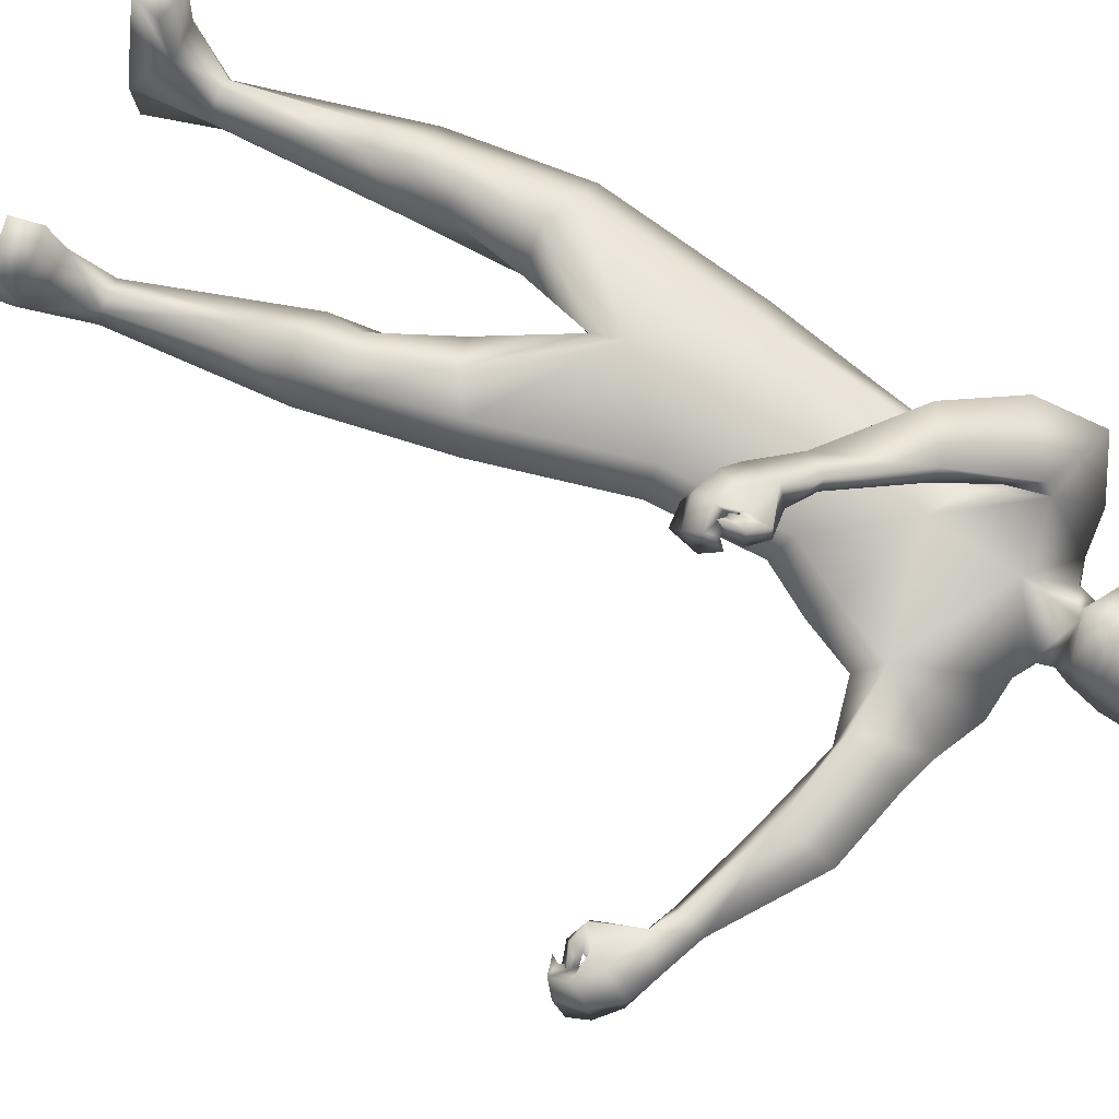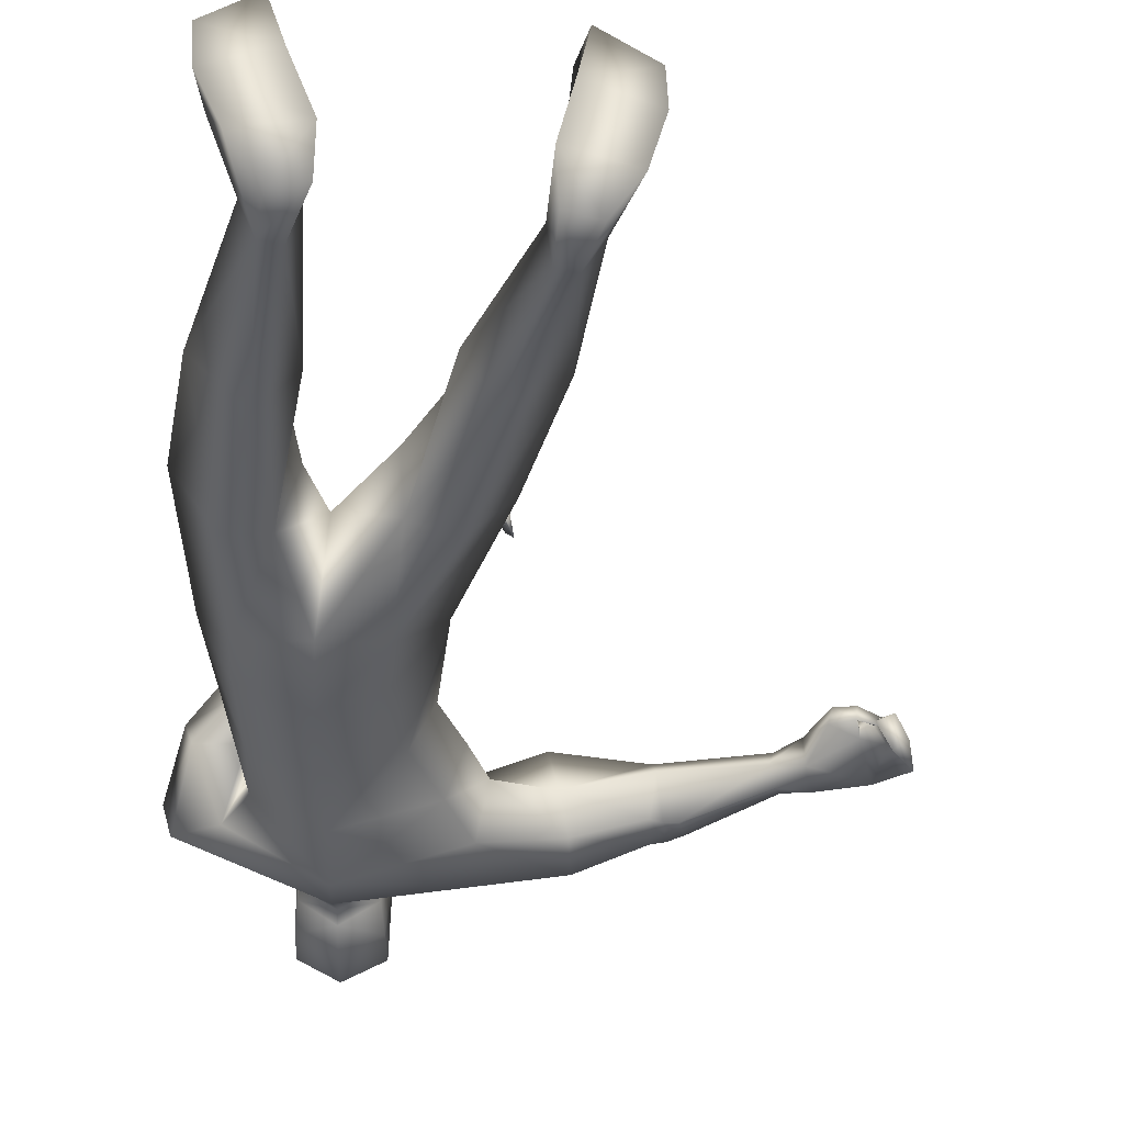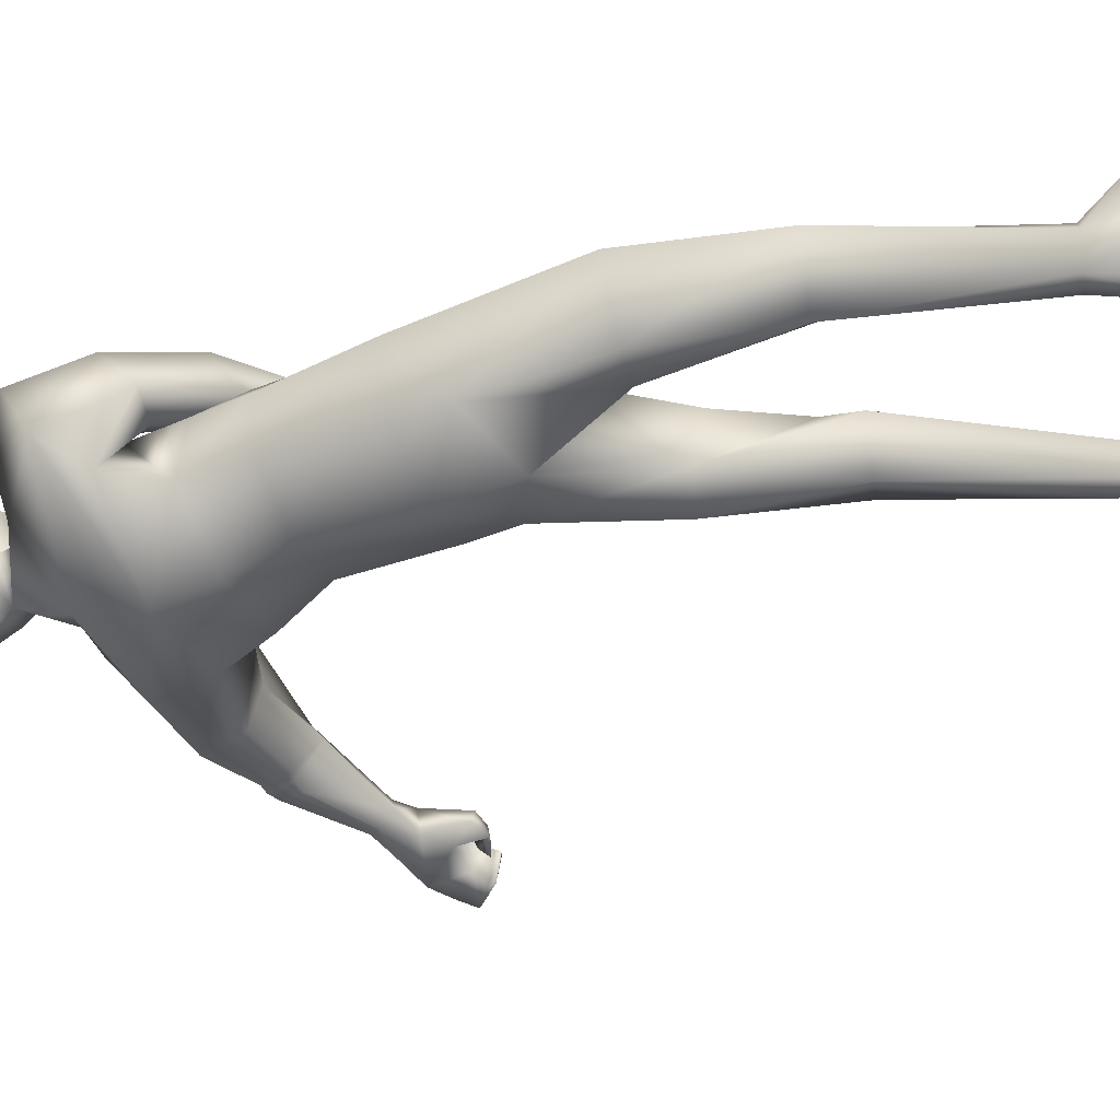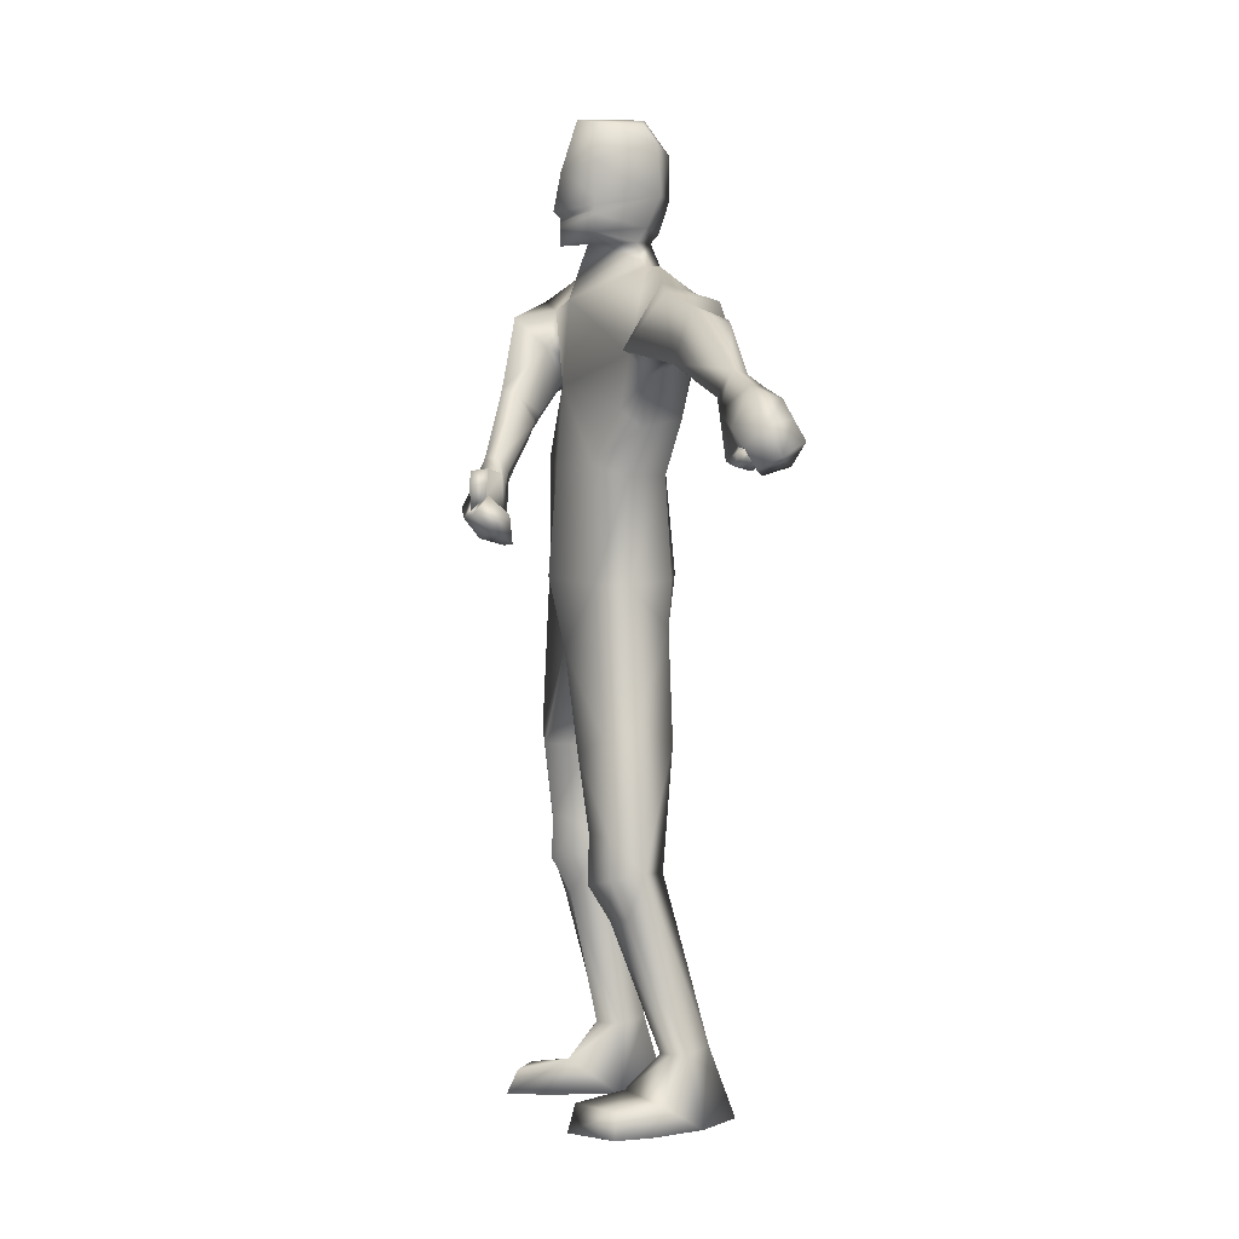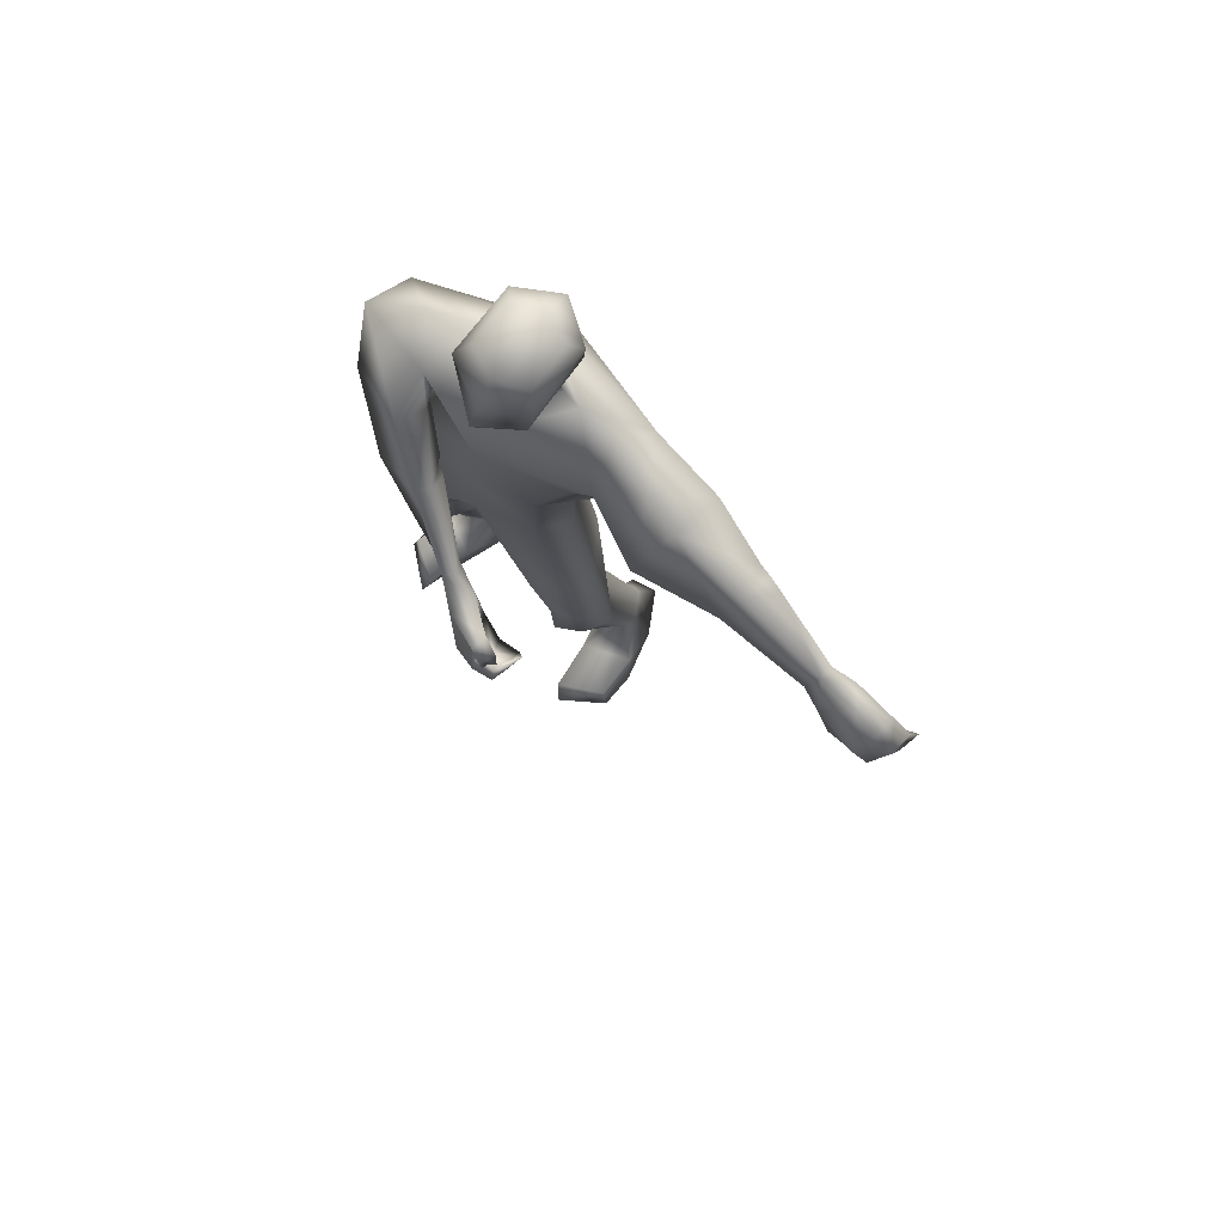
<metadata>
{"format":"obj","ext":"obj","renderer":"f3d","projection":"perspective","resolution":1024,"background":"white","views":[{"elev":75.9,"azim":-64.2,"up":"+Y"},{"elev":-39.1,"azim":171.7,"up":"+Y"},{"elev":-47.8,"azim":105.4,"up":"+Y"},{"elev":0.4,"azim":-110.1,"up":"+Z"},{"elev":77.4,"azim":-141.5,"up":"+Z"}]}
</metadata>
<code>
o HumanMale
v -0.3129 0.0809 2.15
v 0.01403 0.2728 2.626
v 0.01403 -0.2044 2.626
v -0.3214 0.08492 2.584
v -0.2494 0.2136 2.637
v -0.2363 -0.1061 2.595
v -0.5378 0.07898 2.967
v -0.04147 -0.3088 3.073
v -0.5033 -0.1193 3.049
v -0.4695 0.1375 3.059
v -0.07086 0.2485 3.31
v -0.4729 0.01071 3.406
v -0.3132 0.003304 3.427
v -0.6627 0.07622 3.314
v 0.07652 0.2873 2.191
v 0.07871 -0.2712 2.206
v -0.1496 -0.1673 2.174
v 0.09952 0.2094 1.892
v -0.0689 -0.2026 3.348
v -0.5438 -0.1283 3.286
v -0.2375 -0.00379 3.46
v -0.8084 0.1147 3.262
v -0.8419 -0.09257 3.23
v -0.7379 0.262 3.041
v -1.115 0.1319 3.176
v -1.073 0.1871 2.96
v -1.089 -0.01832 3.124
v -0.8117 -0.05623 3.069
v -0.7719 0.0912 3.014
v -1.079 0.126 2.916
v -1.069 0.002811 3.008
v -1.143 -0.00512 3.122
v -1.117 0.000482 3.021
v -1.199 0.008616 3.098
v -1.167 -0.005724 3.002
v -1.479 0.1235 2.908
v -1.483 0.06488 2.891
v -1.459 0.05927 2.856
v -1.427 0.1035 2.79
v -1.445 0.1654 2.809
v -1.648 0.1271 2.835
v -1.534 0.1949 2.753
v -1.582 0.04364 2.838
v -1.538 0.07053 2.735
v -1.55 0.0633 2.78
v -0.2158 0.1895 2.154
v -0.1238 -0.1639 1.981
v 0.1055 -0.2369 1.905
v -0.4445 0.1046 1.581
v -0.3529 0.2047 1.549
v -0.2694 -0.126 1.514
v -0.2226 0.2625 1.468
v -0.0841 0.1299 1.429
v -0.1063 -0.08989 1.489
v -0.4234 0.1982 1.151
v -0.316 -0.06488 0.9998
v -0.3068 0.246 1.168
v -0.226 0.159 1.125
v -0.4463 0.2054 0.9884
v -0.3358 0.2606 0.965
v -0.1999 0.1132 0.9866
v -0.5247 0.09073 1.02
v -0.4554 0.1387 0.8348
v -0.3391 0.1678 0.8173
v -0.503 -0.1005 0.2953
v -0.472 -0.04165 0.2978
v -0.4361 -0.2142 0.318
v -0.4104 -0.01633 0.2936
v -0.3407 -0.08447 0.2795
v -0.3628 -0.2088 0.3107
v -0.5572 -0.1418 0.009409
v -0.3258 -0.08975 -0.001135
v -0.4543 -0.3216 0.02317
v -0.3383 -0.2998 0.0158
v -0.5802 0.0324 0.1154
v -0.3713 0.1172 0.152
v -0.5826 0.2327 0.1106
v -0.6086 0.2476 0.005177
v -0.6152 0.08714 0.007913
v -0.3784 0.1607 0.001165
v -0.3882 0.3319 0.1167
v -0.42 0.3755 0.008328
v -0.2257 0.01078 3.533
v -0.09745 0.1777 3.534
v -1.667 0.1817 2.621
v -1.753 0.145 2.781
v -1.706 0.1553 2.676
v -1.661 0.1248 2.537
v -1.673 0.1918 2.552
v -1.688 0.1893 2.603
v -1.757 0.1653 2.617
v -1.777 0.1245 2.569
v -1.774 0.1744 2.587
v -1.579 0.1287 2.579
v -1.596 0.1952 2.573
v -1.764 0.05259 2.783
v -1.829 0.1424 2.685
v -1.784 0.1044 2.633
v -1.843 0.09018 2.576
v -1.796 0.06215 2.576
v -1.777 0.02678 2.549
v -1.84 0.04629 2.708
v -1.863 0.00926 2.631
v -1.708 0.2219 2.681
v -1.778 0.2059 2.613
v -1.726 0.1779 2.61
v -1.794 0.1656 2.537
v -1.74 0.1426 2.546
v -1.719 0.1116 2.518
v -0.2465 -0.02089 3.59
v -0.253 0.2018 3.563
v -0.3052 -0.04514 3.921
v -0.305 0.2209 3.839
v -0.2722 0.002383 4.002
v -0.2746 0.1895 3.996
v -0.1006 -0.09382 3.55
v 0.08878 0.1423 1.77
v -0.1058 -0.1286 3.593
v -0.09689 0.2952 3.52
v -0.1449 -0.1561 3.908
v -0.1334 0.3043 3.815
v -0.1612 -0.04191 4.039
v -0.1592 0.2438 4.023
v 0.4531 0.08489 2.241
v 0.3495 0.08492 2.667
v 0.2668 0.2136 2.701
v 0.2643 -0.1061 2.657
v 0.2234 0.1502 3.103
v 0.3153 -0.06769 3.139
v 0.2143 0.208 3.302
v 0.3011 0.05863 3.468
v 0.1428 0.000496 3.479
v 0.5094 0.1513 3.376
v 0.331 -0.1571 2.237
v 0.4737 -0.03935 3.273
v 0.05445 -0.003804 3.496
v 0.4591 0.2943 3.11
v 0.431 0.1304 2.981
v 0.1883 0.3963 3.262
v 0.2569 0.4522 2.85
v 0.06024 0.492 2.951
v 0.198 0.3081 2.815
v 0.2558 0.1663 3.009
v 0.1635 0.2682 3.14
v 0.01117 0.4406 2.927
v 0.08798 0.3176 2.861
v 0.1768 0.3363 2.78
v 0.08103 0.3419 2.839
v 0.1245 0.3573 2.754
v 0.04073 0.3596 2.817
v -0.09059 0.575 2.574
v -0.1315 0.523 2.574
v -0.1601 0.5355 2.603
v -0.1924 0.581 2.656
v -0.1609 0.6307 2.658
v -0.2209 0.6361 2.418
v -0.2468 0.7037 2.548
v -0.2009 0.5505 2.482
v -0.289 0.6015 2.59
v -0.2405 0.5713 2.538
v 0.3521 0.1895 2.224
v 0.3496 -0.1551 2.048
v 0.5728 0.09298 1.572
v 0.4684 0.1825 1.549
v 0.4092 -0.1551 1.561
v 0.3208 0.2224 1.49
v 0.1896 0.07706 1.491
v 0.2529 -0.1298 1.562
v 0.4637 0.1373 1.149
v 0.3543 -0.1454 1.041
v 0.3485 0.178 1.185
v 0.2691 0.08143 1.164
v 0.4568 0.1395 1.006
v 0.3392 0.1841 1.004
v 0.2228 0.02235 1.034
v 0.5496 0.03259 1.019
v 0.4491 0.08785 0.8502
v 0.3292 0.1056 0.8522
v 0.4402 -0.1025 0.2901
v 0.4217 -0.05358 0.2972
v 0.3857 -0.2215 0.3099
v 0.3613 -0.02421 0.2951
v 0.276 -0.09776 0.2949
v 0.312 -0.223 0.3131
v 0.4925 -0.1558 0.0058
v 0.2648 -0.08895 0.001921
v 0.3785 -0.3215 0.01665
v 0.2628 -0.2971 0.01603
v 0.5386 0.006072 0.1123
v 0.3425 0.1107 0.1484
v 0.5648 0.2024 0.1047
v 0.5916 0.2131 -0.001044
v 0.581 0.05286 0.003747
v 0.3534 0.1512 -0.002981
v 0.3821 0.3218 0.1103
v 0.4177 0.3605 0.001223
v 0.02487 0.01078 3.564
v -0.3863 0.7496 2.508
v -0.2845 0.6834 2.368
v -0.3586 0.7156 2.45
v -0.4787 0.721 2.538
v -0.446 0.7814 2.528
v -0.4058 0.7662 2.496
v -0.4234 0.7531 2.425
v -0.4863 0.7335 2.42
v -0.4522 0.7742 2.42
v -0.4156 0.696 2.601
v -0.4022 0.763 2.592
v -0.3183 0.5986 2.35
v -0.3935 0.725 2.332
v -0.4388 0.6966 2.389
v -0.5122 0.7121 2.352
v -0.508 0.677 2.394
v -0.5379 0.6483 2.419
v -0.4101 0.6304 2.305
v -0.4989 0.6241 2.308
v -0.3318 0.7768 2.452
v -0.4195 0.7964 2.409
v -0.4156 0.7609 2.456
v -0.5054 0.7849 2.419
v -0.4891 0.7503 2.464
v -0.518 0.7257 2.49
v 0.03123 -0.02089 3.624
v 0.04419 0.2018 3.6
v 0.007211 -0.04514 3.96
v 0.02725 0.2209 3.88
v -0.04445 0.002383 4.03
v -0.04083 0.1895 4.025
v -0.279 0.2113 3.701
v -0.118 0.3308 3.656
v -0.2748 -0.07124 3.718
v -0.1222 -0.1672 3.725
v 0.03572 0.2113 3.74
v 0.02744 -0.07124 3.755
v -0.106 0.2975 3.594
v -0.266 0.2066 3.632
v 0.03995 0.2066 3.67
v -0.2725 0.209 3.666
v 0.03784 0.209 3.705
v -0.1106 0.2986 3.631
v -0.1083 0.298 3.612
v -0.2693 0.2078 3.649
v 0.0389 0.2078 3.687
v -0.3766 -0.1228 2.815
v -0.01372 -0.2566 2.85
v -0.02841 0.2606 2.968
v -0.4379 0.07228 2.77
v -0.3621 0.1329 2.846
v 0.2359 -0.09861 2.915
v 0.2958 0.1085 2.87
v 0.1114 0.2034 3.045
f 1 6 4
f 46 4 5
f 17 3 6
f 46 2 15
f 248 7 10
f 244 7 247
f 246 10 11
f 244 8 9
f 10 13 11
f 12 10 14
f 15 18 46
f 8 20 9
f 20 13 12
f 12 14 20
f 13 116 21
f 11 13 21
f 14 23 20
f 14 24 22
f 22 26 25
f 22 27 23
f 7 28 29
f 29 31 30
f 29 10 7
f 29 26 24
f 9 23 28
f 27 28 23
f 30 31 33
f 31 32 33
f 27 25 32
f 32 25 34
f 33 34 35
f 30 33 35
f 35 39 30
f 35 37 38
f 34 36 37
f 26 36 25
f 26 39 40
f 39 42 40
f 36 42 41
f 36 43 37
f 38 43 45
f 39 45 44
f 17 1 47
f 47 16 17
f 18 50 46
f 117 52 18
f 46 49 1
f 47 54 48
f 117 54 53
f 47 49 51
f 54 56 61
f 54 58 53
f 51 62 56
f 52 55 50
f 53 57 52
f 49 55 62
f 55 60 59
f 58 60 57
f 62 55 59
f 59 64 63
f 60 61 64
f 62 59 63
f 64 66 63
f 64 69 68
f 63 65 62
f 56 70 61
f 61 70 69
f 62 67 56
f 67 74 70
f 70 72 69
f 67 71 73
f 66 76 75
f 76 77 75
f 77 82 78
f 78 80 79
f 79 72 71
f 75 65 66
f 71 75 79
f 75 77 78
f 79 75 78
f 73 72 74
f 69 76 68
f 80 82 76
f 21 116 83
f 11 21 84
f 83 84 21
f 76 72 80
f 76 82 81
f 42 85 104
f 42 95 85
f 87 88 94
f 94 42 44
f 87 90 88
f 88 93 89
f 91 88 90
f 89 91 90
f 91 93 92
f 88 95 94
f 95 90 85
f 94 44 87
f 41 96 43
f 96 98 87
f 96 97 102
f 99 102 97
f 103 98 102
f 103 101 100
f 99 101 103
f 87 106 85
f 85 105 104
f 104 97 86
f 105 99 97
f 106 107 105
f 98 108 106
f 108 109 107
f 100 109 108
f 107 101 99
f 104 41 42
f 96 41 86
f 43 96 45
f 87 44 96
f 96 44 45
f 116 110 83
f 84 111 119
f 83 111 84
f 229 121 230
f 231 113 229
f 231 120 112
f 113 123 121
f 112 122 114
f 112 115 113
f 115 114 122
f 123 115 122
f 124 127 134
f 161 125 124
f 134 3 16
f 2 161 15
f 251 128 250
f 128 249 250
f 246 130 251
f 249 8 245
f 132 130 11
f 131 133 130
f 15 161 18
f 135 8 129
f 135 132 19
f 131 135 133
f 132 116 19
f 11 136 132
f 138 133 135
f 133 139 130
f 137 141 139
f 142 137 138
f 128 143 129
f 144 146 143
f 130 144 128
f 141 144 139
f 129 138 135
f 142 143 146
f 145 148 146
f 146 147 142
f 142 147 140
f 147 149 140
f 148 149 147
f 145 150 148
f 154 150 145
f 150 152 149
f 149 151 140
f 151 141 140
f 155 145 141
f 155 159 154
f 151 157 155
f 158 151 152
f 160 152 153
f 154 160 153
f 134 162 124
f 16 162 134
f 164 18 161
f 166 117 18
f 163 161 124
f 168 162 48
f 117 168 48
f 162 163 124
f 168 170 165
f 172 168 167
f 165 176 163
f 169 166 164
f 171 167 166
f 163 169 164
f 169 174 171
f 174 172 171
f 176 173 169
f 173 178 174
f 174 178 175
f 176 177 173
f 180 178 177
f 178 183 175
f 179 177 176
f 184 170 175
f 175 183 184
f 181 176 170
f 188 181 184
f 186 184 183
f 181 185 179
f 180 190 182
f 191 190 189
f 191 196 195
f 192 194 196
f 193 186 194
f 179 189 180
f 185 193 189
f 189 192 191
f 193 192 189
f 186 187 188
f 190 183 182
f 194 190 196
f 136 197 116
f 11 84 136
f 197 136 84
f 190 194 186
f 190 195 196
f 157 217 198
f 157 198 208
f 200 207 201
f 157 207 159
f 203 200 201
f 201 206 205
f 201 204 203
f 202 204 206
f 204 205 206
f 208 201 207
f 208 203 202
f 207 200 159
f 156 158 209
f 209 211 215
f 209 210 199
f 215 212 210
f 211 216 215
f 216 213 214
f 212 216 214
f 200 219 211
f 218 198 217
f 210 217 199
f 218 212 220
f 219 220 221
f 211 221 213
f 221 220 222
f 213 222 214
f 220 214 222
f 217 156 199
f 209 199 156
f 158 160 209
f 200 209 159
f 209 160 159
f 223 116 197
f 84 119 224
f 224 197 84
f 121 233 230
f 226 234 233
f 234 120 232
f 123 226 121
f 225 122 120
f 228 225 226
f 228 122 227
f 123 122 228
f 239 233 234
f 240 233 239
f 238 231 229
f 238 230 240
f 111 235 119
f 110 236 111
f 118 231 110
f 235 224 119
f 237 223 224
f 234 118 223
f 242 240 241
f 242 231 238
f 240 243 241
f 243 239 234
f 237 243 234
f 241 237 235
f 236 231 242
f 236 241 235
f 127 245 3
f 246 126 2
f 125 249 127
f 126 250 125
f 6 245 244
f 5 246 2
f 4 244 247
f 5 247 248
f 1 17 6
f 46 1 4
f 17 16 3
f 46 5 2
f 248 247 7
f 244 9 7
f 246 248 10
f 244 245 8
f 10 12 13
f 8 19 20
f 20 19 13
f 13 19 116
f 14 22 23
f 14 10 24
f 22 24 26
f 22 25 27
f 7 9 28
f 29 28 31
f 29 24 10
f 29 30 26
f 9 20 23
f 27 31 28
f 31 27 32
f 33 32 34
f 35 38 39
f 35 34 37
f 34 25 36
f 26 40 36
f 26 30 39
f 39 44 42
f 36 40 42
f 36 41 43
f 38 37 43
f 39 38 45
f 47 48 16
f 18 52 50
f 117 53 52
f 46 50 49
f 47 51 54
f 117 48 54
f 47 1 49
f 54 51 56
f 54 61 58
f 51 49 62
f 52 57 55
f 53 58 57
f 49 50 55
f 55 57 60
f 58 61 60
f 59 60 64
f 64 68 66
f 64 61 69
f 63 66 65
f 56 67 70
f 62 65 67
f 67 73 74
f 70 74 72
f 67 65 71
f 66 68 76
f 76 81 77
f 77 81 82
f 78 82 80
f 79 80 72
f 75 71 65
f 73 71 72
f 69 72 76
f 94 95 42
f 87 85 90
f 88 92 93
f 91 92 88
f 89 93 91
f 88 89 95
f 95 89 90
f 96 102 98
f 96 86 97
f 99 103 102
f 103 100 98
f 87 98 106
f 85 106 105
f 104 105 97
f 105 107 99
f 106 108 107
f 98 100 108
f 100 101 109
f 107 109 101
f 104 86 41
f 116 118 110
f 83 110 111
f 229 113 121
f 231 112 113
f 231 232 120
f 113 115 123
f 112 120 122
f 112 114 115
f 124 125 127
f 161 126 125
f 134 127 3
f 2 126 161
f 251 130 128
f 128 129 249
f 246 11 130
f 249 129 8
f 132 131 130
f 135 19 8
f 135 131 132
f 132 136 116
f 138 137 133
f 133 137 139
f 137 140 141
f 142 140 137
f 128 144 143
f 144 145 146
f 130 139 144
f 141 145 144
f 129 143 138
f 142 138 143
f 146 148 147
f 148 150 149
f 154 153 150
f 150 153 152
f 149 152 151
f 151 155 141
f 155 154 145
f 155 157 159
f 151 156 157
f 158 156 151
f 160 158 152
f 154 159 160
f 16 48 162
f 164 166 18
f 166 167 117
f 163 164 161
f 168 165 162
f 117 167 168
f 162 165 163
f 168 175 170
f 172 175 168
f 165 170 176
f 169 171 166
f 171 172 167
f 163 176 169
f 169 173 174
f 174 175 172
f 173 177 178
f 180 182 178
f 178 182 183
f 179 180 177
f 184 181 170
f 181 179 176
f 188 187 181
f 186 188 184
f 181 187 185
f 180 189 190
f 191 195 190
f 191 192 196
f 192 193 194
f 193 185 186
f 179 185 189
f 186 185 187
f 190 186 183
f 157 208 207
f 203 198 200
f 201 202 206
f 201 205 204
f 202 203 204
f 208 202 201
f 208 198 203
f 209 200 211
f 209 215 210
f 215 216 212
f 211 213 216
f 200 198 219
f 218 219 198
f 210 218 217
f 218 210 212
f 219 218 220
f 211 219 221
f 213 221 222
f 220 212 214
f 217 157 156
f 223 118 116
f 224 223 197
f 121 226 233
f 226 225 234
f 234 225 120
f 123 228 226
f 225 227 122
f 228 227 225
f 240 230 233
f 238 229 230
f 111 236 235
f 110 231 236
f 118 232 231
f 235 237 224
f 237 234 223
f 234 232 118
f 242 238 240
f 240 239 243
f 241 243 237
f 236 242 241
f 127 249 245
f 246 251 126
f 125 250 249
f 126 251 250
f 6 3 245
f 5 248 246
f 4 6 244
f 5 4 247
o Gunroot
v -0.3047 0.6786 2.438
v -0.3685 0.7179 2.365
v -0.3438 0.6879 2.402
f 253 252 254

</code>
